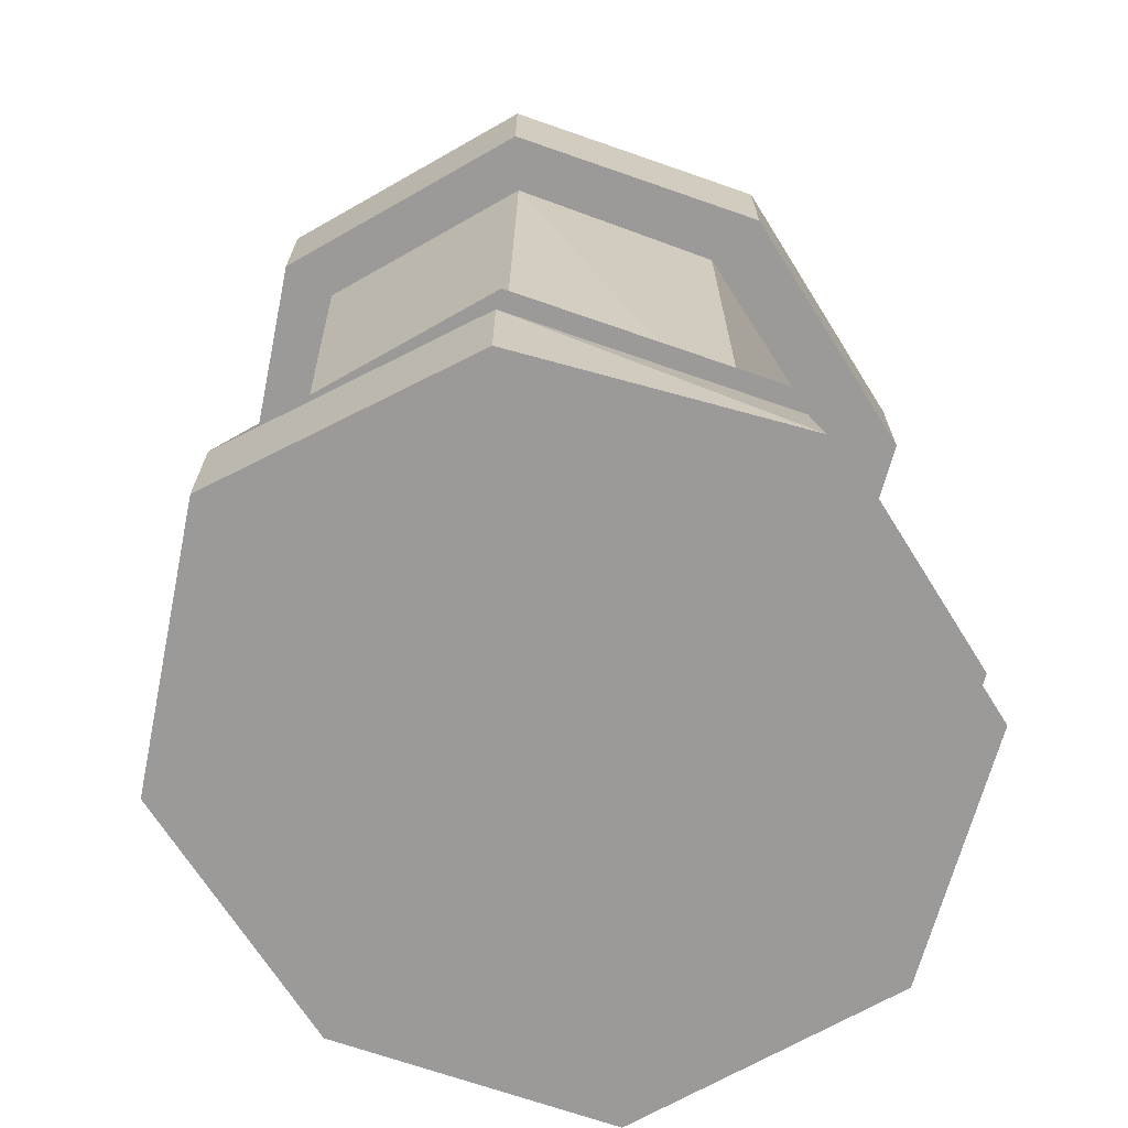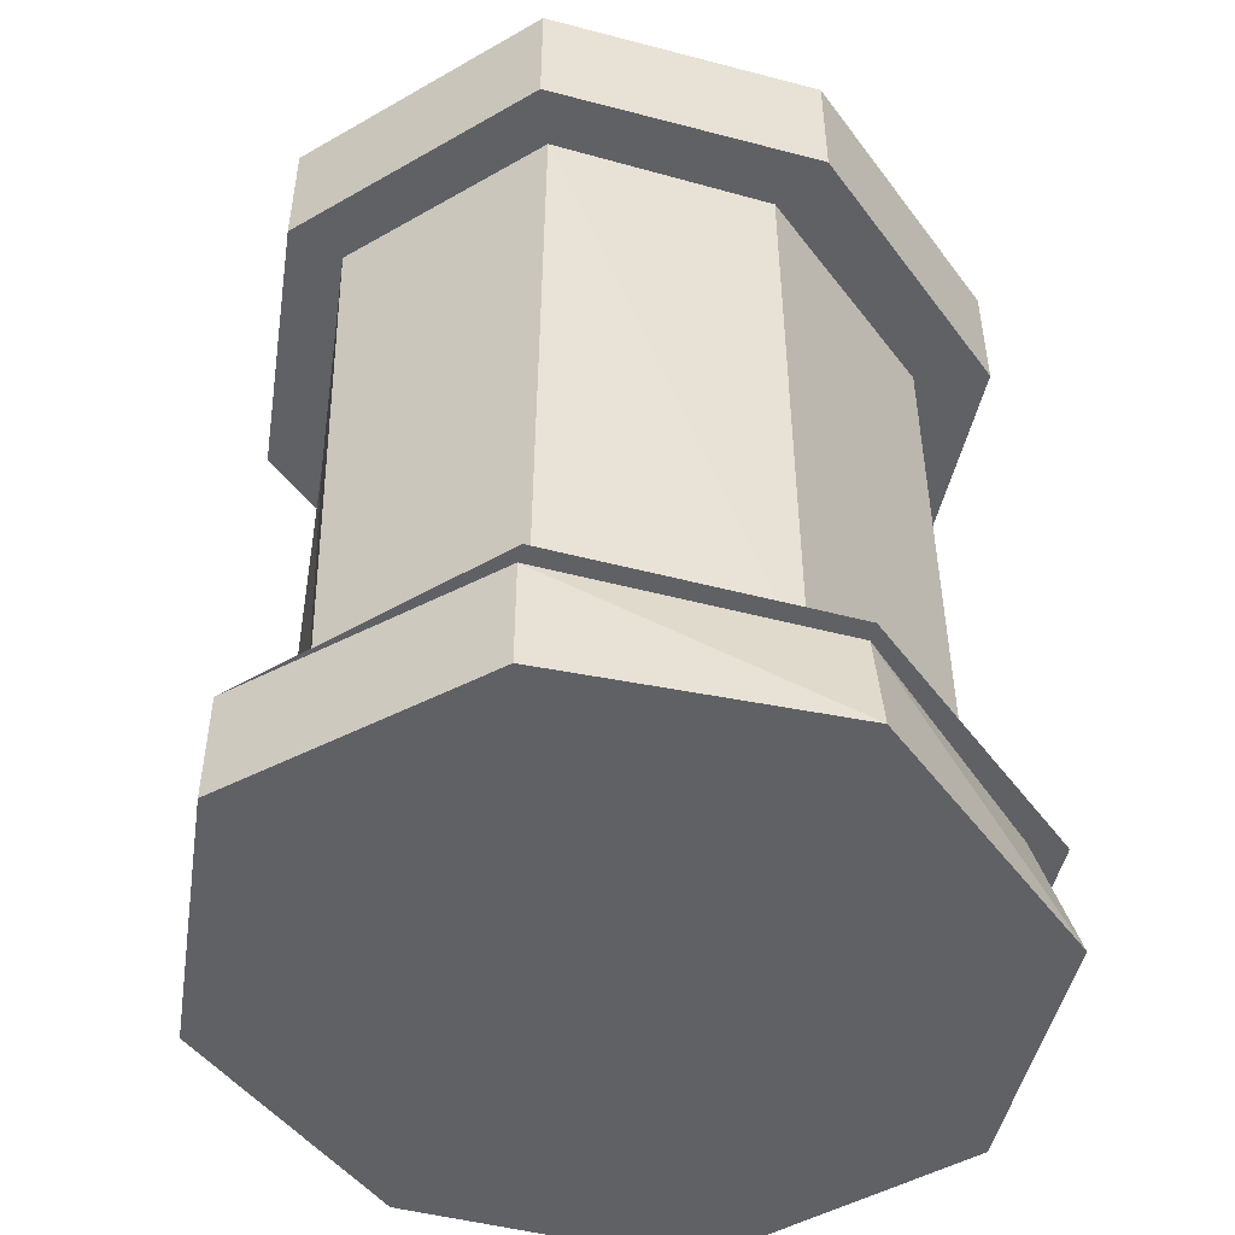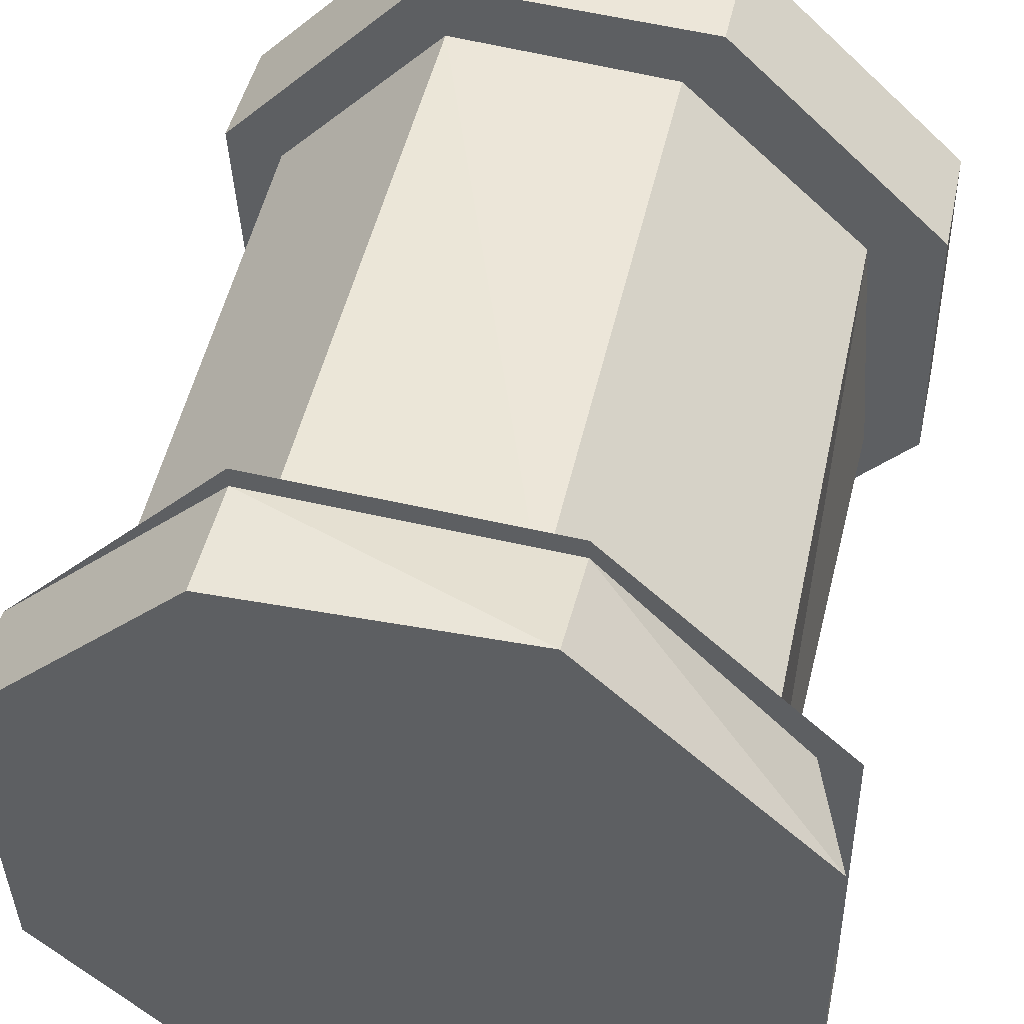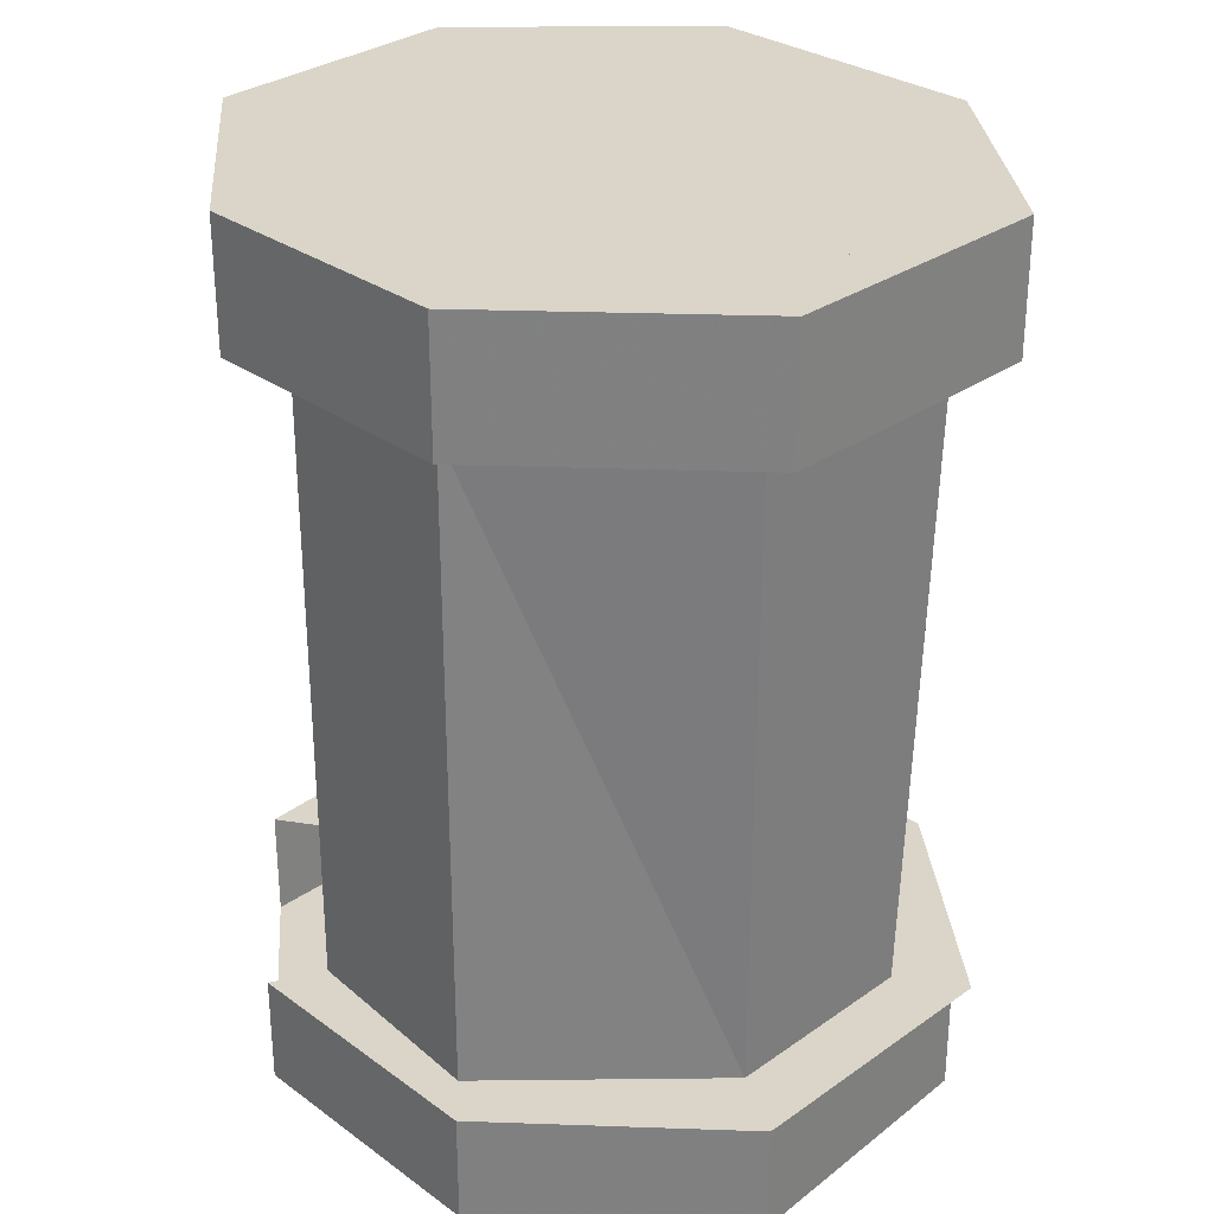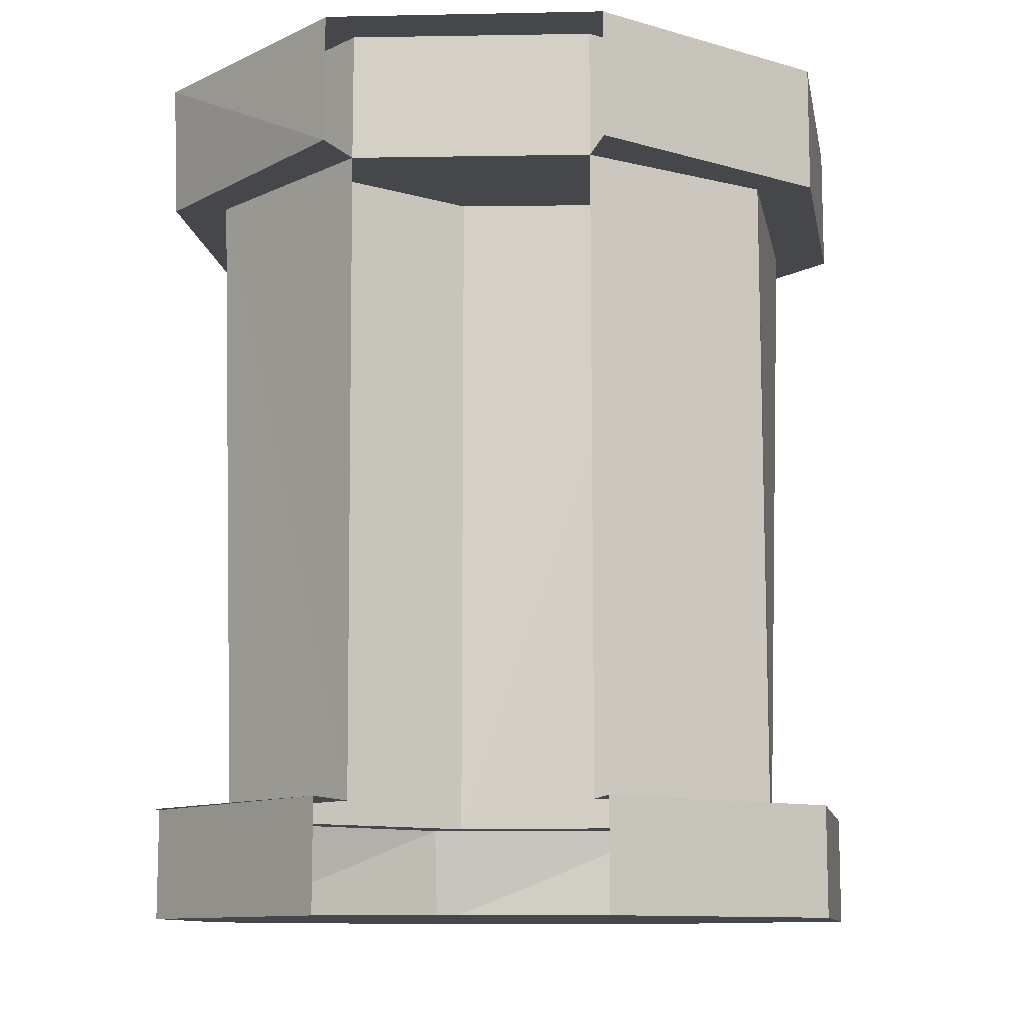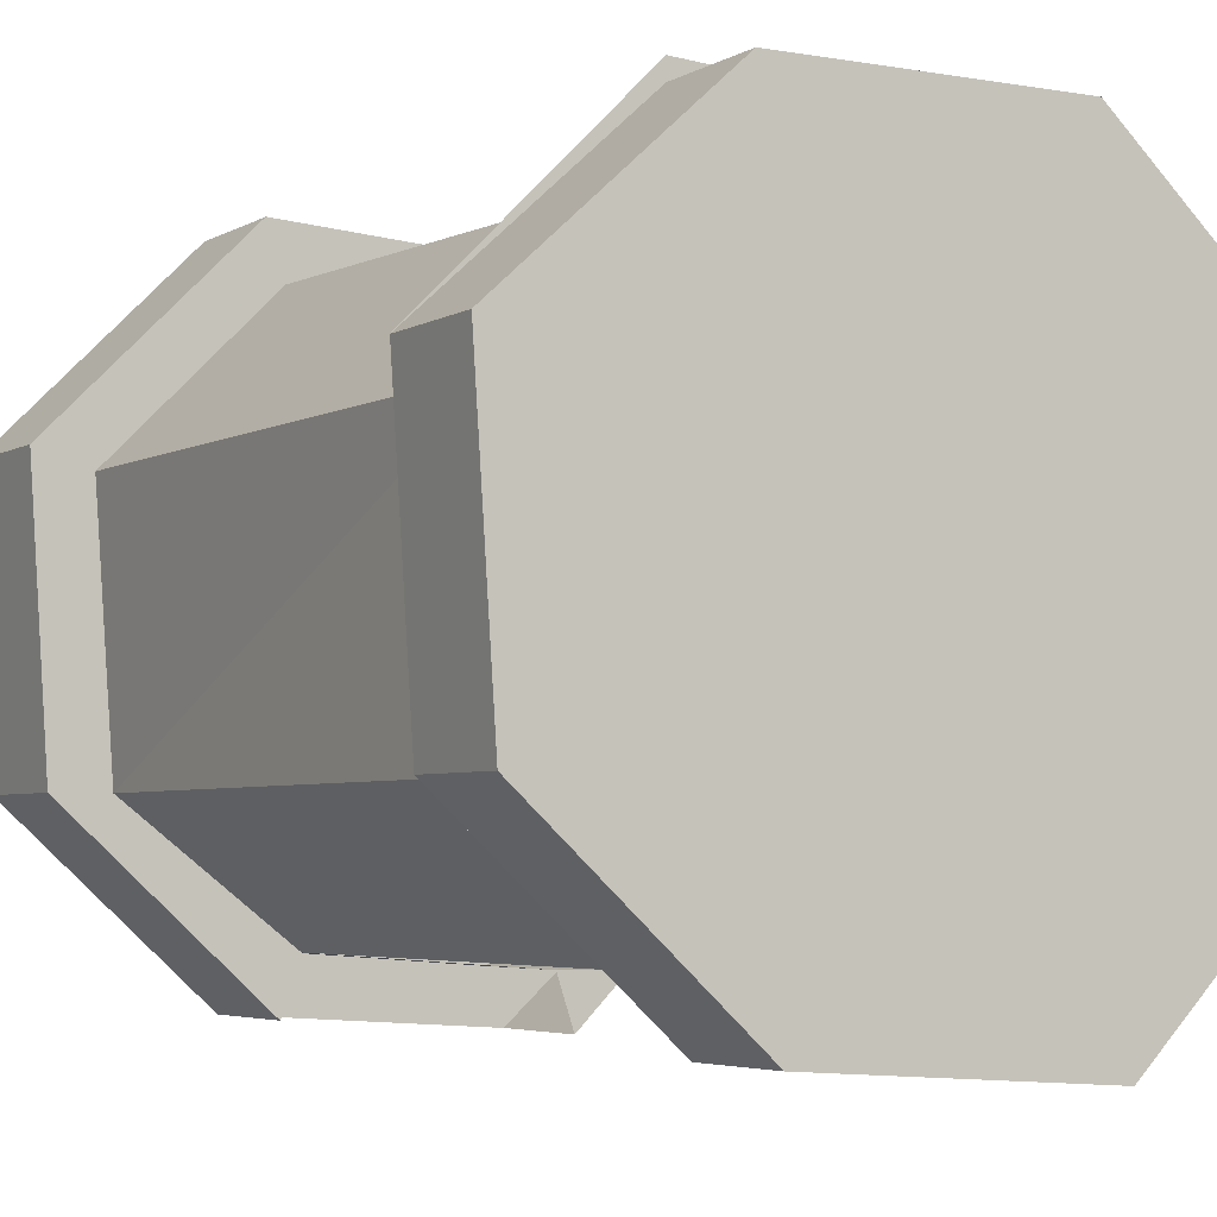
<metadata>
{"format":"obj","ext":"obj","renderer":"f3d","projection":"perspective","resolution":1024,"background":"white","views":[{"elev":-69.4,"azim":164.6,"up":"+Z"},{"elev":-48.6,"azim":167.5,"up":"+Z"},{"elev":45.1,"azim":-168.0,"up":"+Y"},{"elev":29.4,"azim":89.1,"up":"+Z"},{"elev":-10.8,"azim":6.7,"up":"+Z"},{"elev":-4.3,"azim":150.0,"up":"+Y"}]}
</metadata>
<code>
v 0.07031 0.2969 -0.1406
v 0.0625 0.2656 -0.1406
v -0.03125 0.2656 -0.1406
v -0.04688 0.2891 -0.1406
v -0.1094 0.1953 -0.1406
v -0.1406 0.2031 -0.1406
v -0.1094 0.09375 -0.1406
v -0.1406 0.08594 -0.1406
v -0.04688 0.03906 -0.1406
v -0.05469 0.007812 -0.1406
v -0.1406 0.2031 0.1328
v -0.1094 0.1953 0.1328
v -0.03125 0.2656 0.1328
v -0.04688 0.2891 0.1328
v -0.04688 0.2891 0.1875
v -0.1406 0.2031 0.1875
v -0.1406 0.09375 0.1328
v -0.1172 0.09375 0.1328
v -0.1172 0.09375 0.1875
v -0.1094 0.1953 0.1875
v -0.03125 0.2656 0.1875
v 0.0625 0.2734 0.1328
v 0.07031 0.2969 0.1328
v 0.07031 0.2969 0.1875
v 0.1562 0.2109 0.1875
v 0.1484 0.09375 0.1875
v 0.0625 0.01562 0.1875
v -0.05469 0.007812 0.1875
v -0.1406 0.08594 0.1875
v -0.05469 0.007812 0.1328
v -0.04688 0.03125 0.1328
v -0.04688 0.03125 0.1875
v 0.1484 0.09375 0.1328
v 0.125 0.09375 0.1328
v 0.05469 0.03906 0.1328
v 0.0625 0.01562 0.1328
v 0.1562 0.2109 0.1328
v 0.1328 0.2031 0.1328
v 0.1328 0.2031 0.1875
v 0.125 0.1016 0.1875
v 0.05469 0.03906 0.1875
v 0.0625 0.2734 0.1875
v 0.1484 0.09375 -0.1406
v 0.125 0.09375 -0.1406
v 0.125 0.2031 -0.1406
v 0.1562 0.2109 -0.1406
v 0.1562 0.2109 -0.1875
v 0.1484 0.09375 -0.1875
v 0.0625 0.01562 -0.1406
v 0.05469 0.03906 -0.1406
v -0.04688 0.2812 -0.1406
v -0.125 0.2031 -0.1406
v -0.1406 0.2031 -0.1875
v -0.04688 0.2891 -0.1875
v 0.07031 0.2891 -0.1406
v 0.07031 0.2891 -0.1875
v 0.0625 0.01562 -0.1875
v -0.1406 0.09375 -0.1406
v -0.1406 0.09375 -0.1875
v -0.05469 0.007812 -0.1875
f 1 2 3
f 1 3 4
f 4 3 5
f 4 5 6
f 6 5 7
f 6 7 8
f 8 7 9
f 8 9 10
f 11 12 13
f 11 13 14
f 11 14 15
f 11 15 16
f 11 16 17
f 11 17 12
f 12 17 18
f 12 18 19
f 12 19 20
f 12 20 13
f 13 20 21
f 13 21 22
f 13 22 14
f 14 22 23
f 14 23 24
f 14 24 15
f 15 24 25
f 15 25 26
f 15 26 27
f 15 27 28
f 15 28 29
f 15 29 16
f 16 29 17
f 17 29 30
f 17 30 18
f 18 30 31
f 18 31 32
f 18 32 19
f 33 34 35
f 33 35 36
f 33 36 27
f 33 27 26
f 33 26 37
f 33 37 34
f 34 37 38
f 34 38 39
f 34 39 40
f 34 40 35
f 35 40 41
f 35 41 31
f 31 41 32
f 23 22 38
f 23 38 37
f 23 37 25
f 23 25 24
f 22 21 42
f 22 42 38
f 38 42 39
f 43 44 45
f 43 45 46
f 43 46 47
f 43 47 48
f 43 48 49
f 43 49 44
f 44 49 50
f 44 50 35
f 44 35 34
f 44 34 45
f 45 34 38
f 45 38 2
f 45 2 46
f 46 2 1
f 37 26 25
f 30 29 28
f 51 52 53
f 51 53 54
f 51 54 55
f 55 54 56
f 55 56 46
f 46 56 47
f 47 56 48
f 48 56 57
f 48 57 49
f 52 58 59
f 52 59 53
f 53 59 56
f 53 56 54
f 58 10 60
f 58 60 59
f 59 60 56
f 56 60 57
f 5 3 13
f 5 13 12
f 5 12 7
f 7 12 18
f 7 18 9
f 9 18 31
f 2 38 22
f 2 22 3
f 3 22 13

</code>
